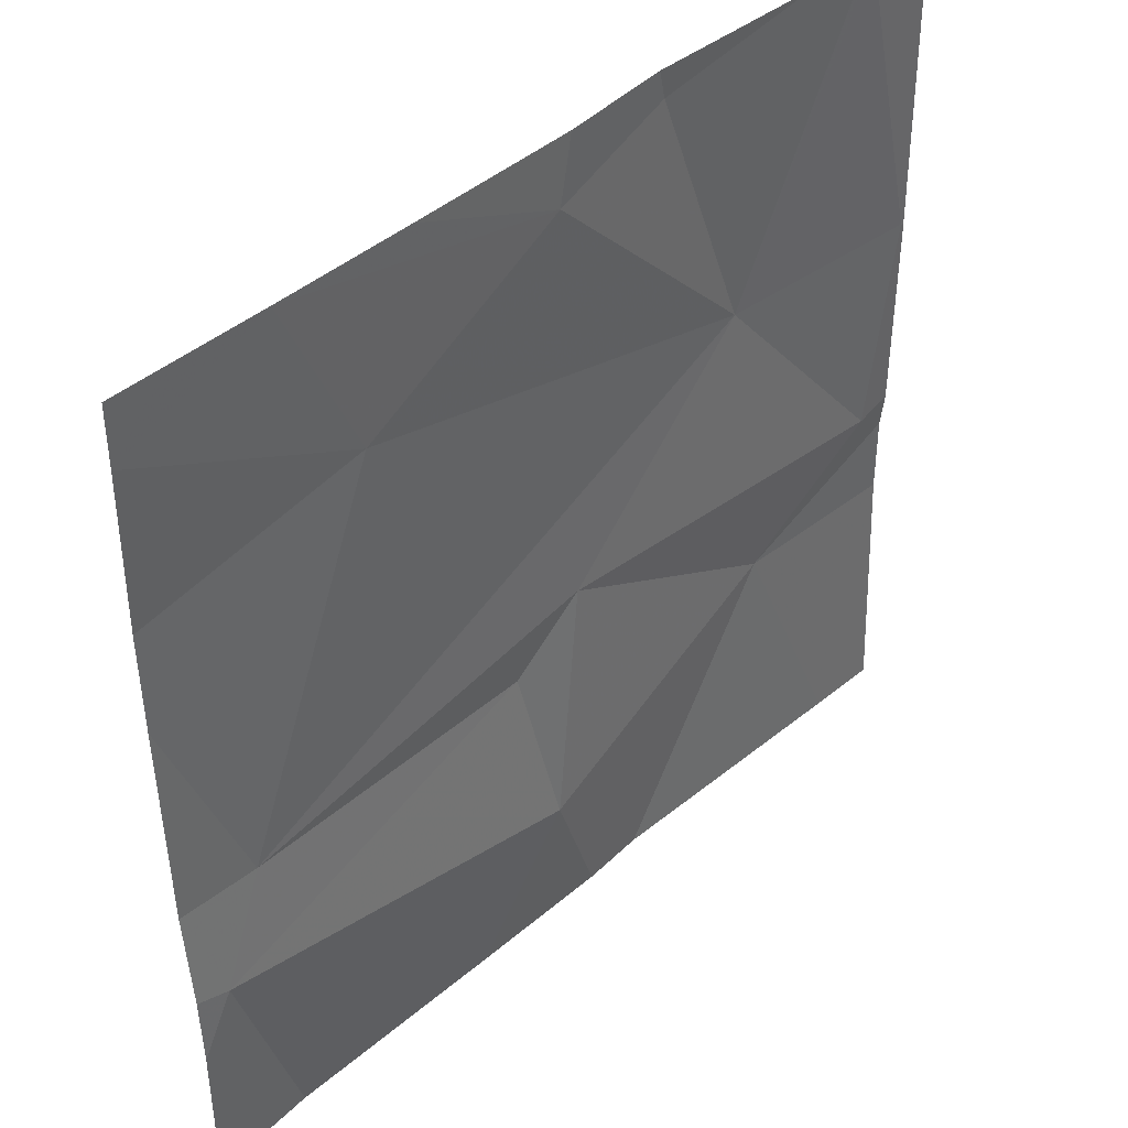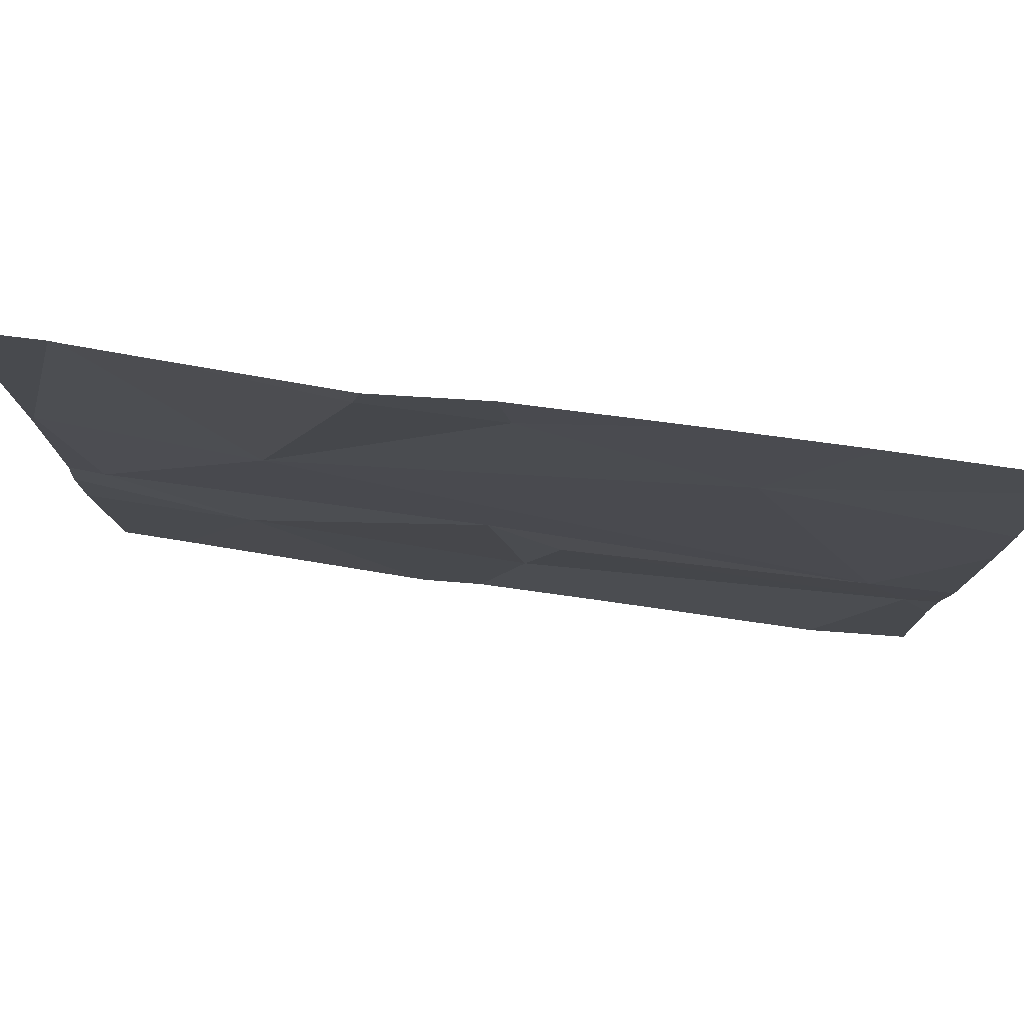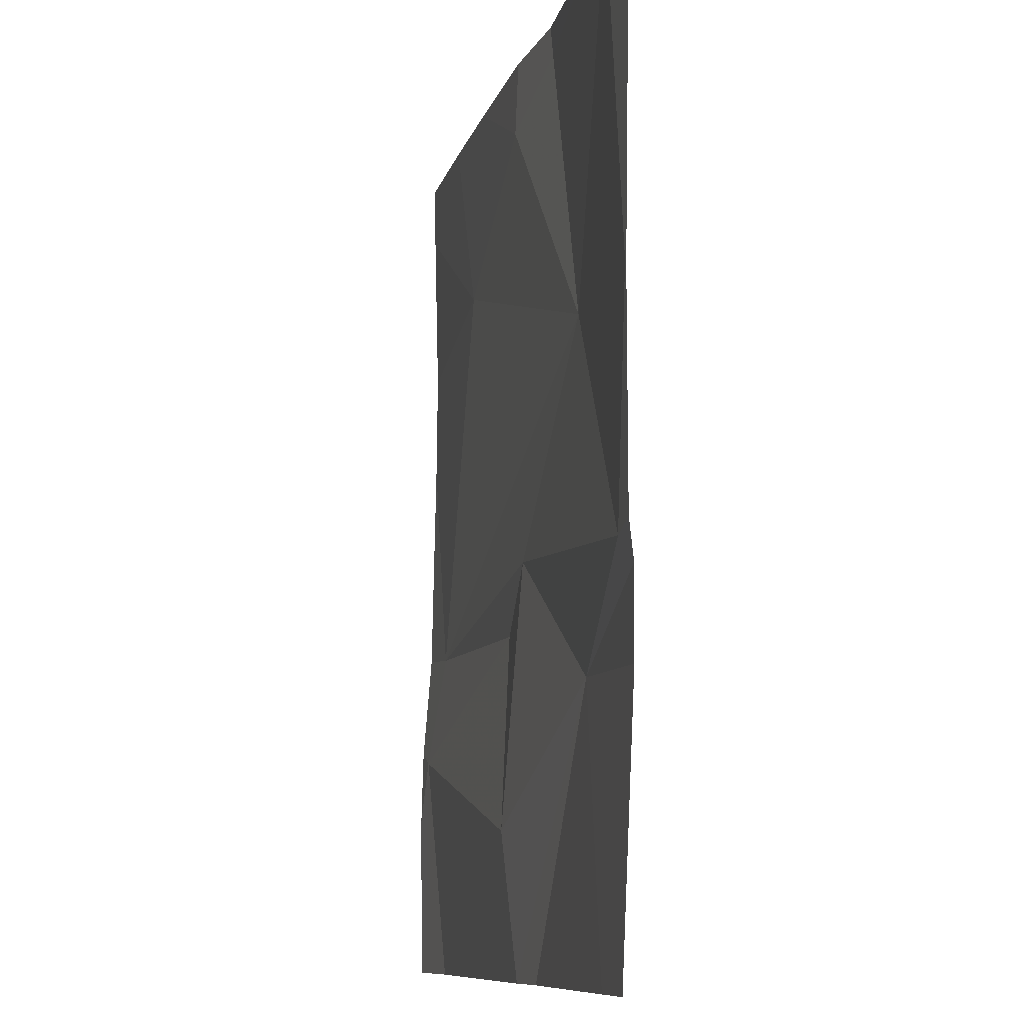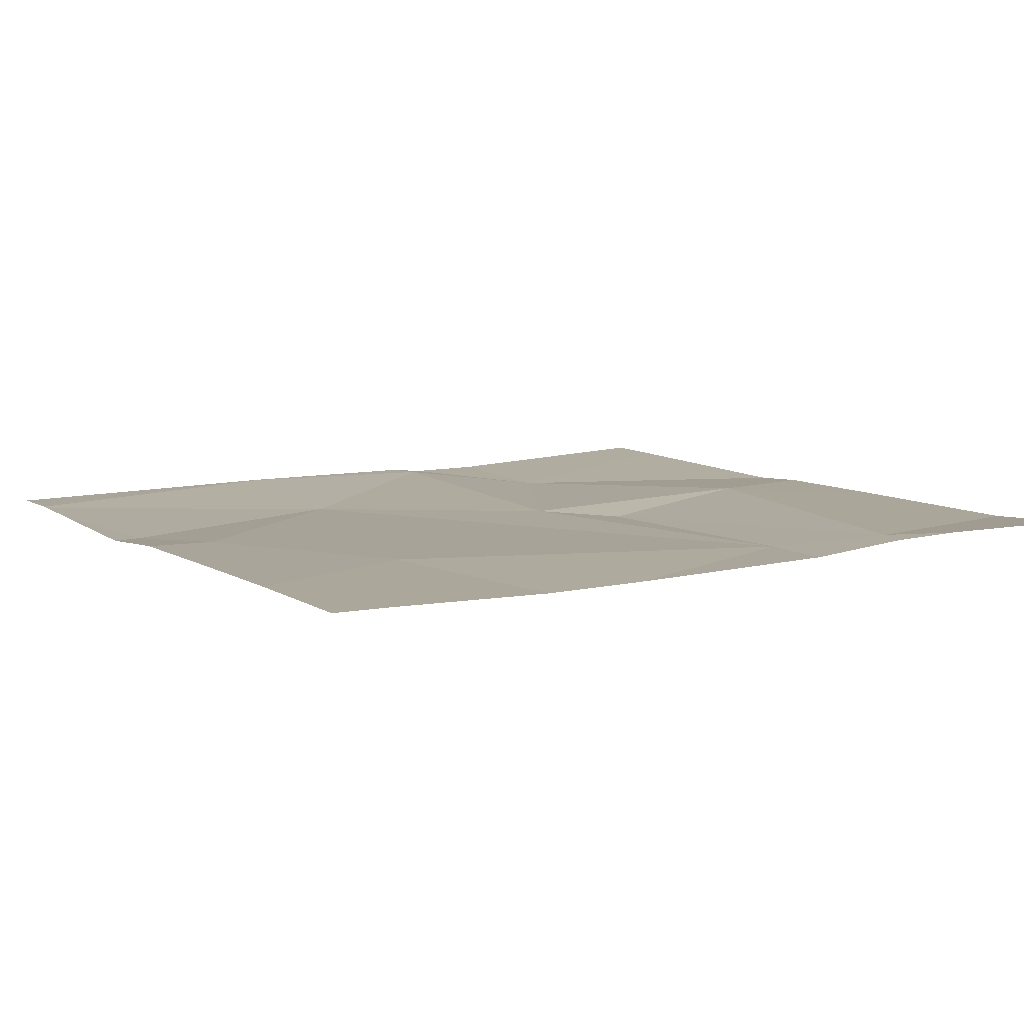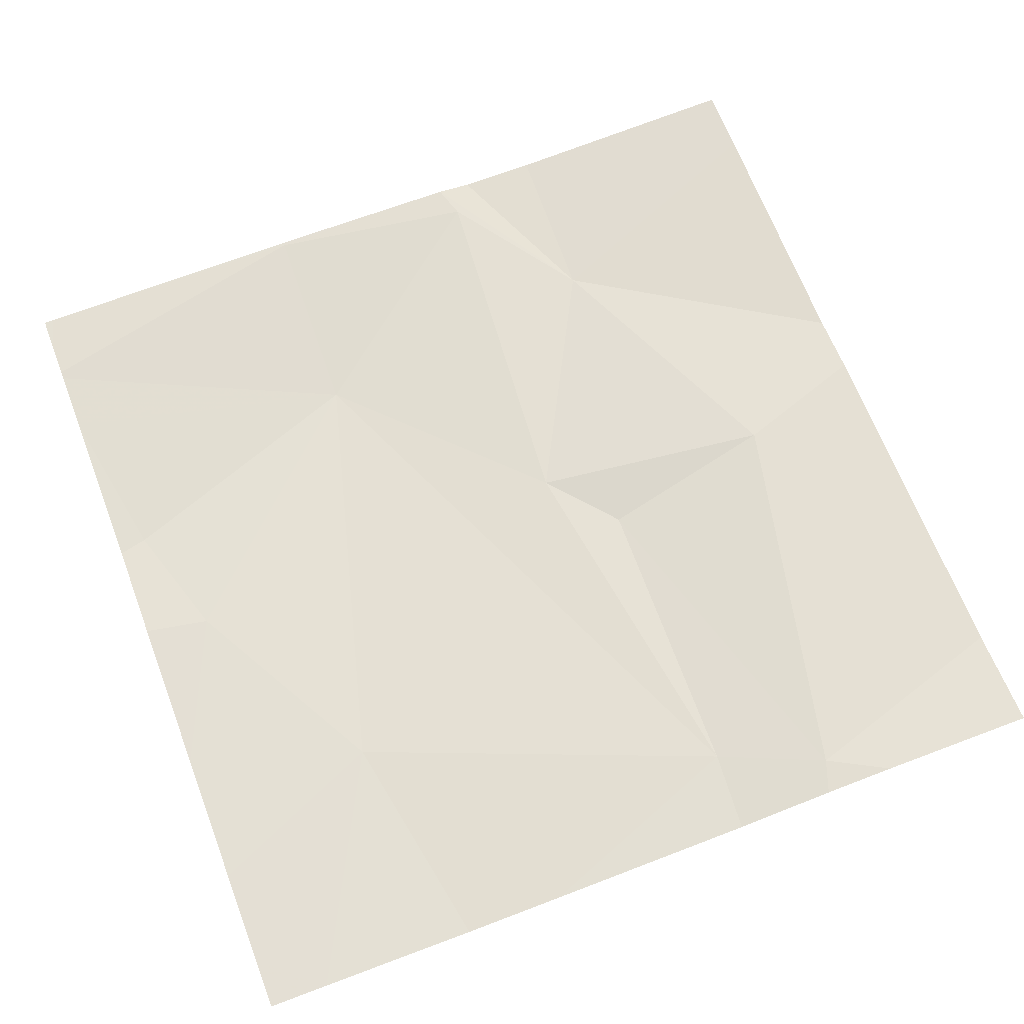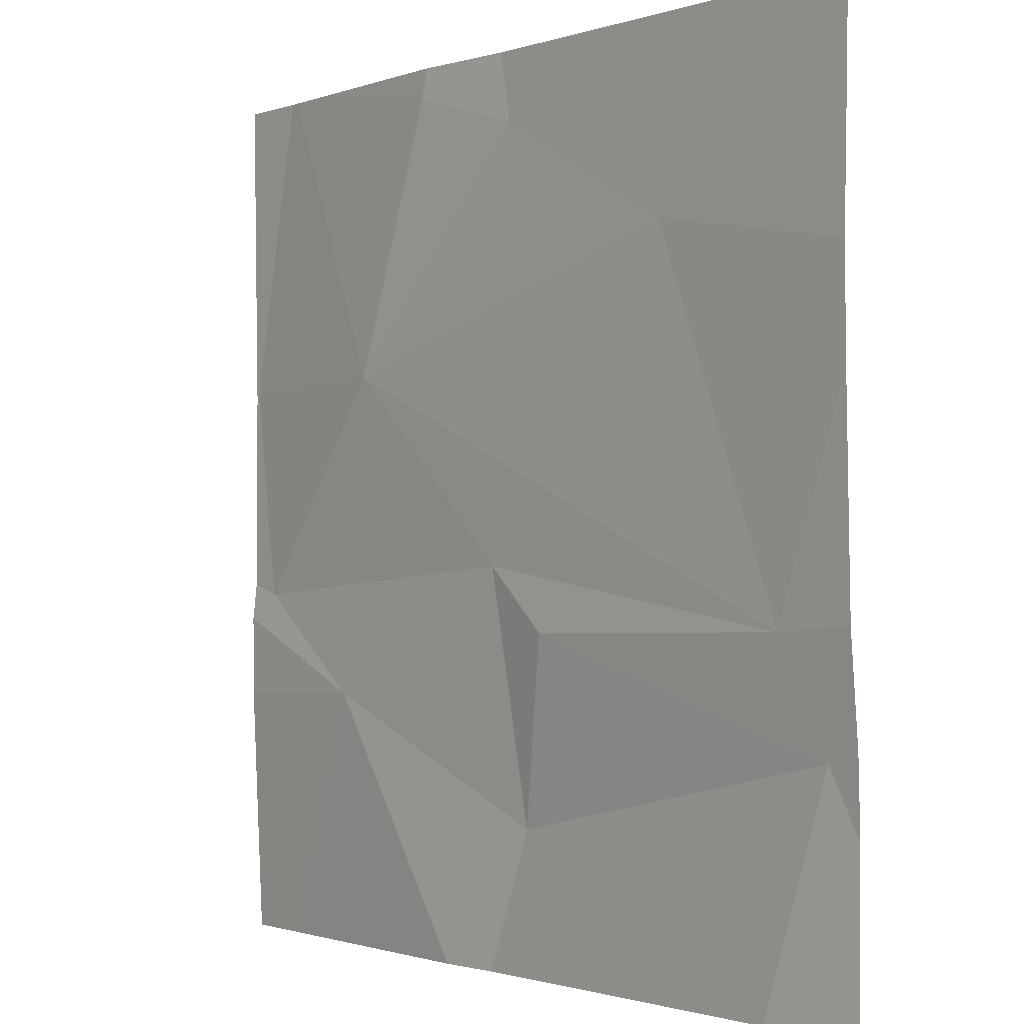
<metadata>
{"format":"obj","ext":"obj","renderer":"f3d","projection":"perspective","resolution":1024,"background":"white","views":[{"elev":43.1,"azim":-44.5,"up":"+Y"},{"elev":78.4,"azim":-171.4,"up":"+Y"},{"elev":-9.1,"azim":78.9,"up":"+Y"},{"elev":8.8,"azim":-120.3,"up":"+Z"},{"elev":67.1,"azim":-110.9,"up":"+Z"},{"elev":-1.2,"azim":-128.2,"up":"+Y"}]}
</metadata>
<code>
v -66.95 238.1 494.1
v -66.66 238.1 494.1
v -66.62 238.5 494.1
v -66.58 238.7 494.1
v -67.07 238.2 494.1
v -66.74 239 494.1
v -66.81 238.7 494
v -67.03 238.5 494.1
v -67.5 238.3 494.1
v -67.11 238.4 494.1
v -66.93 239 494
v -66.77 238.4 494
v -67.44 238.5 494.1
v -66.92 239 494
v -67.42 238.1 494.1
v -67.37 239 494.1
v -67.17 238.1 494.1
v -67.28 238.8 494.1
v -67.06 239 494.1
v -67.02 238.1 494.1
v -66.58 239 494.1
v -66.58 238.5 494.1
v -66.58 238.7 494.1
v -67.53 238.8 494.1
v -67.53 238.7 494.1
v -67.53 238.5 494.1
v -67.53 238.3 494.1
v -67.22 239 494.1
v -67.53 238.3 494.1
v -67.53 239 494.1
v -66.58 238.7 494.1
v -66.58 238.4 494.1
v -66.58 238.5 494.1
v -66.66 239 494.1
v -66.58 238.1 494.1
v -66.58 238.1 494.1
v -67.52 238.1 494.1
v -67.53 238.1 494.1
v -66.64 238.1 494.1
v -66.58 238.1 494.1
v -66.67 239 494.1
v -67.04 239 494.1
v -66.62 239 494.1
v -66.58 239 494.1
v -67.48 239 494.1
v -67.53 239 494.1
f 36 35 32
f 42 19 11
f 16 19 28
f 4 7 3
f 13 9 10
f 4 3 22
f 17 9 15
f 18 13 7
f 7 8 3
f 12 3 8
f 9 5 10
f 12 5 20
f 5 12 8
f 13 10 8
f 7 4 34
f 19 14 11
f 41 7 34
f 34 4 21
f 19 18 7
f 22 12 33
f 14 19 7
f 8 10 5
f 13 8 7
f 2 12 1
f 36 32 39
f 21 4 31
f 6 7 41
f 13 18 24
f 9 13 26
f 37 29 38
f 1 12 20
f 31 4 23
f 15 9 37
f 24 18 30
f 25 13 24
f 23 4 22
f 22 3 12
f 26 13 25
f 27 9 26
f 6 14 7
f 34 21 43
f 29 9 27
f 30 18 16
f 32 12 2
f 33 12 32
f 20 5 17
f 17 5 9
f 11 14 6
f 28 19 42
f 37 9 29
f 16 18 19
f 39 32 2
f 40 35 36
f 43 21 44
f 45 30 16
f 46 30 45

</code>
